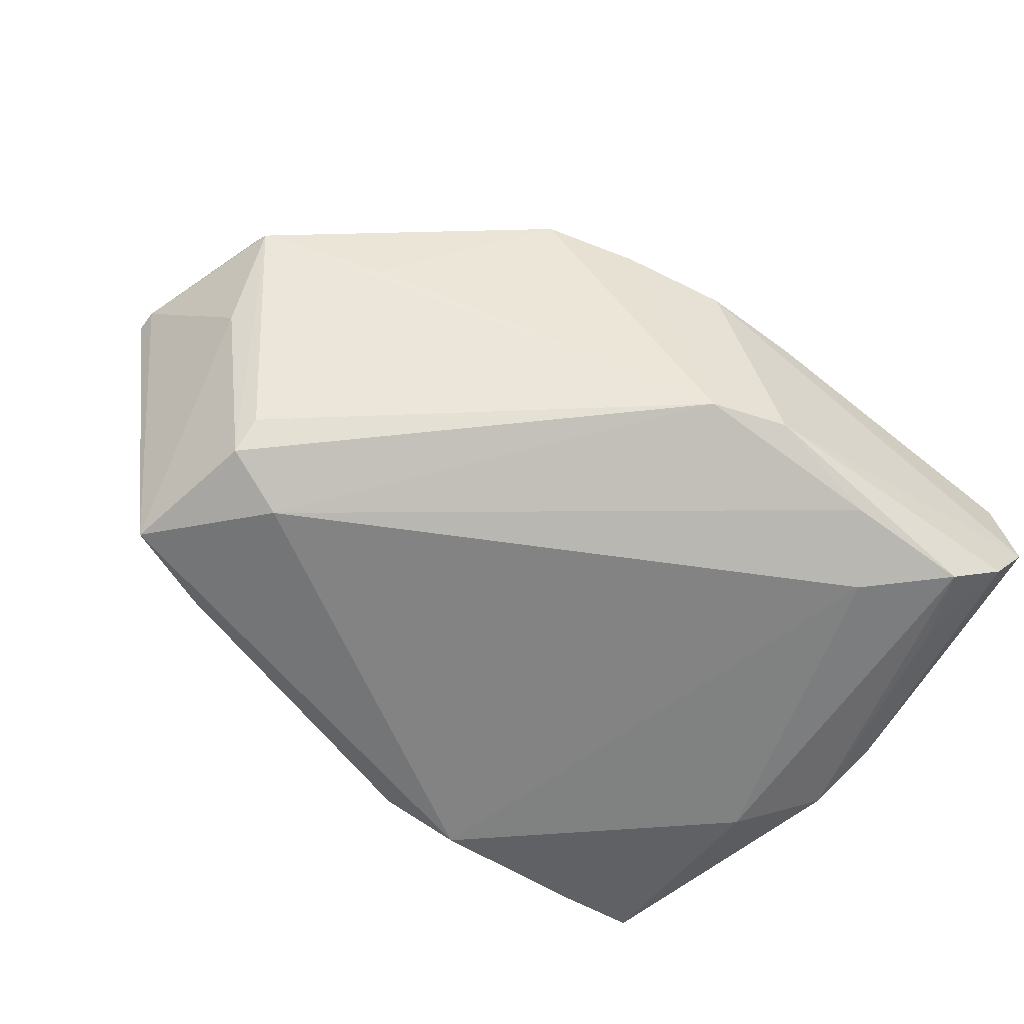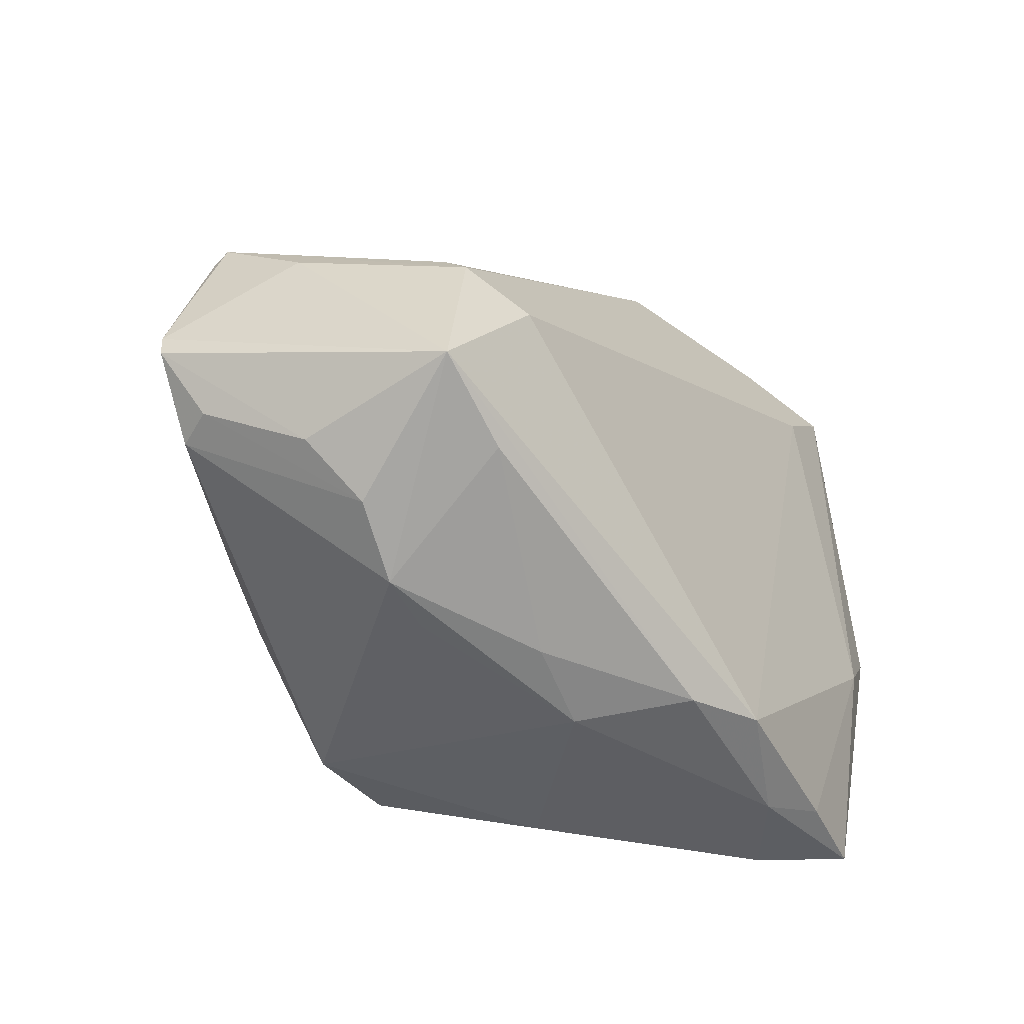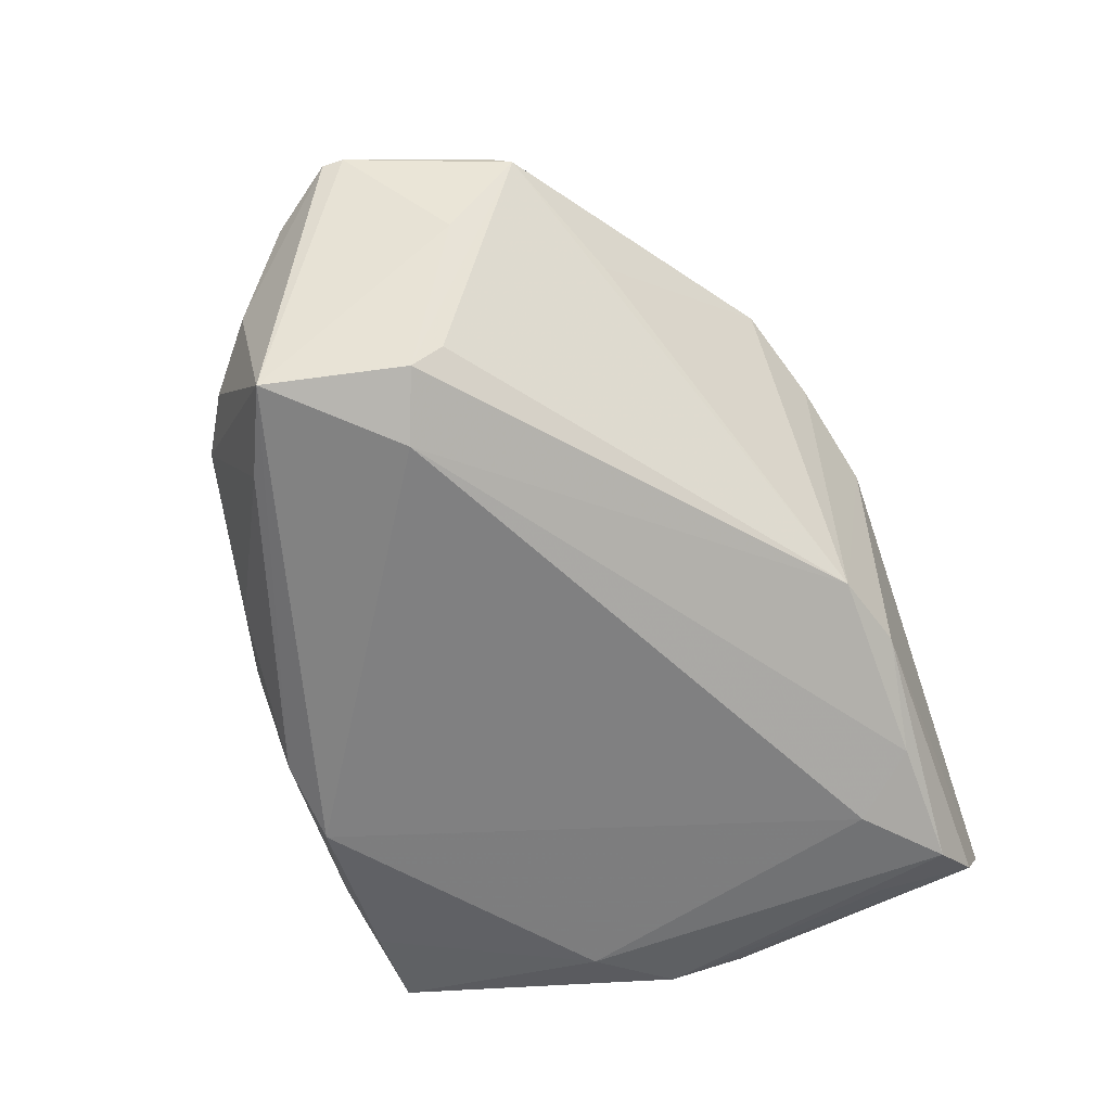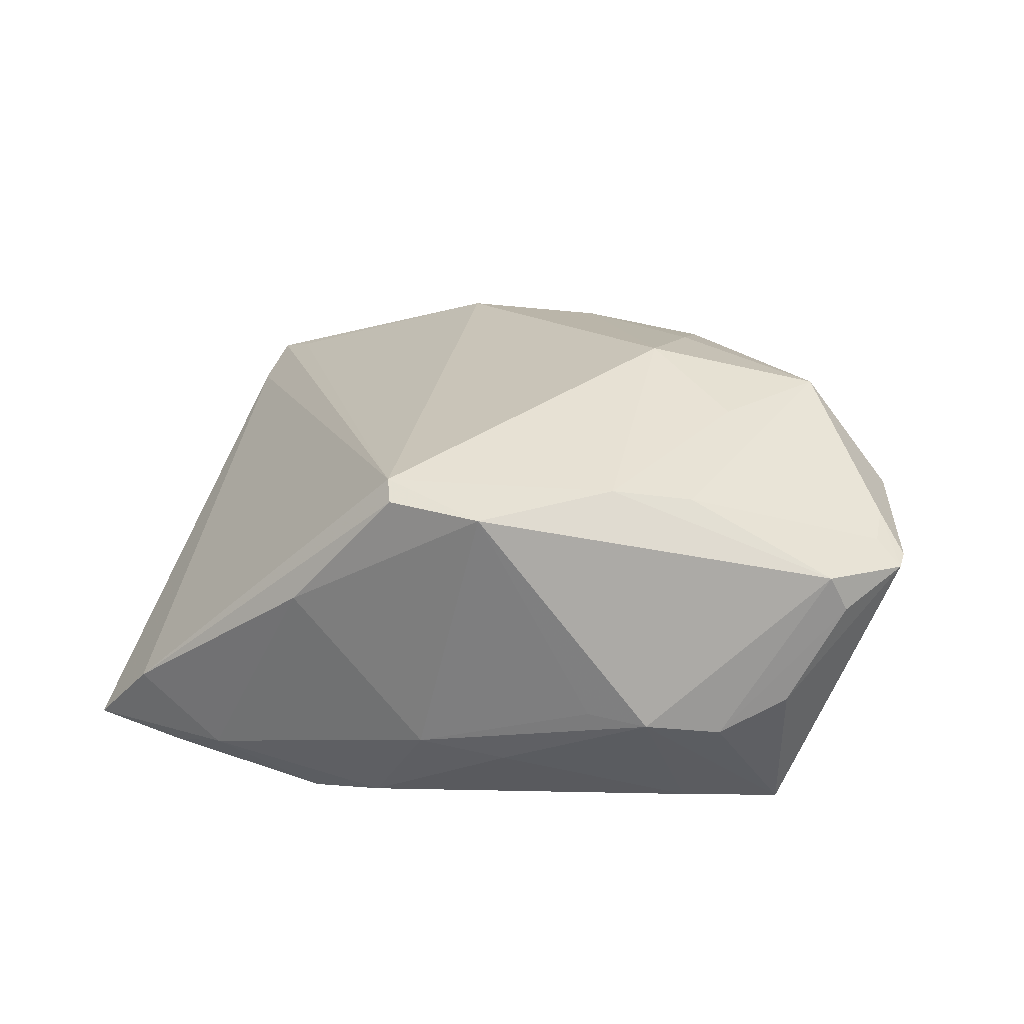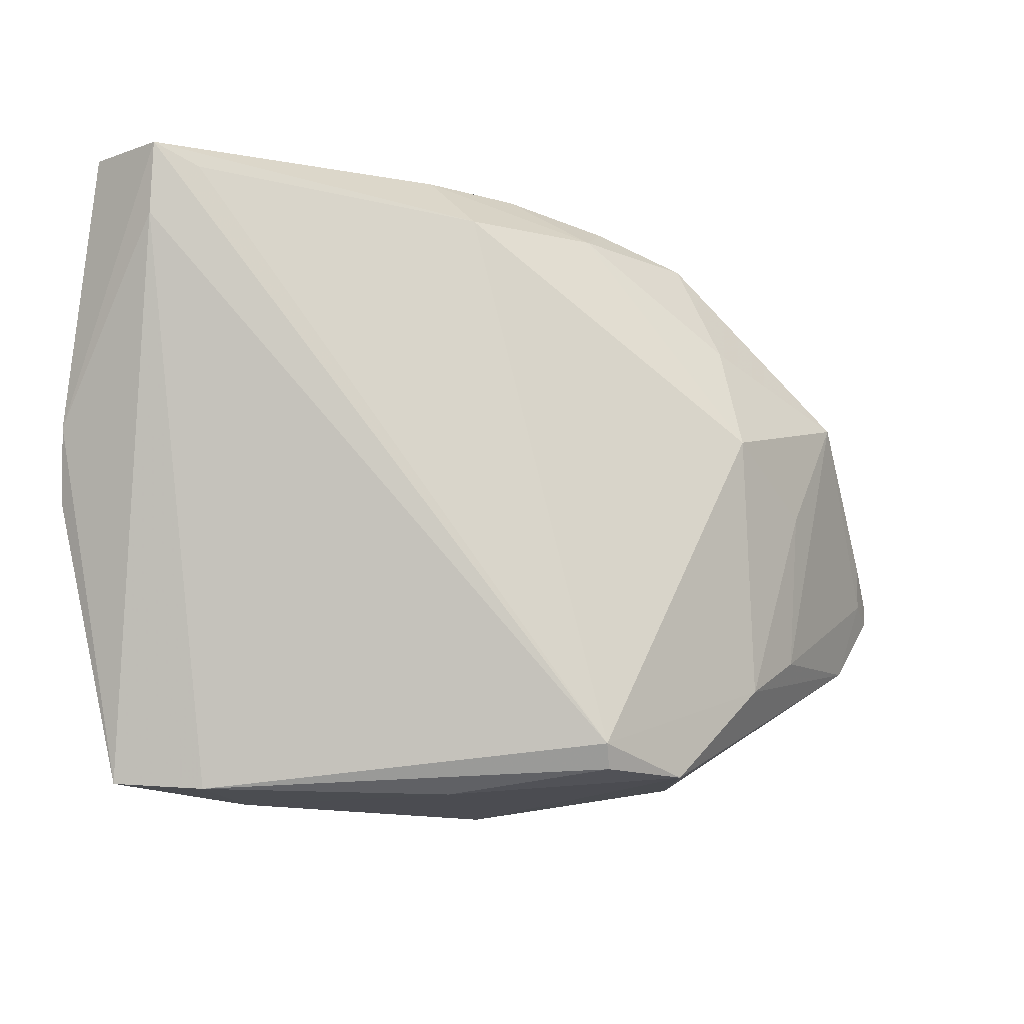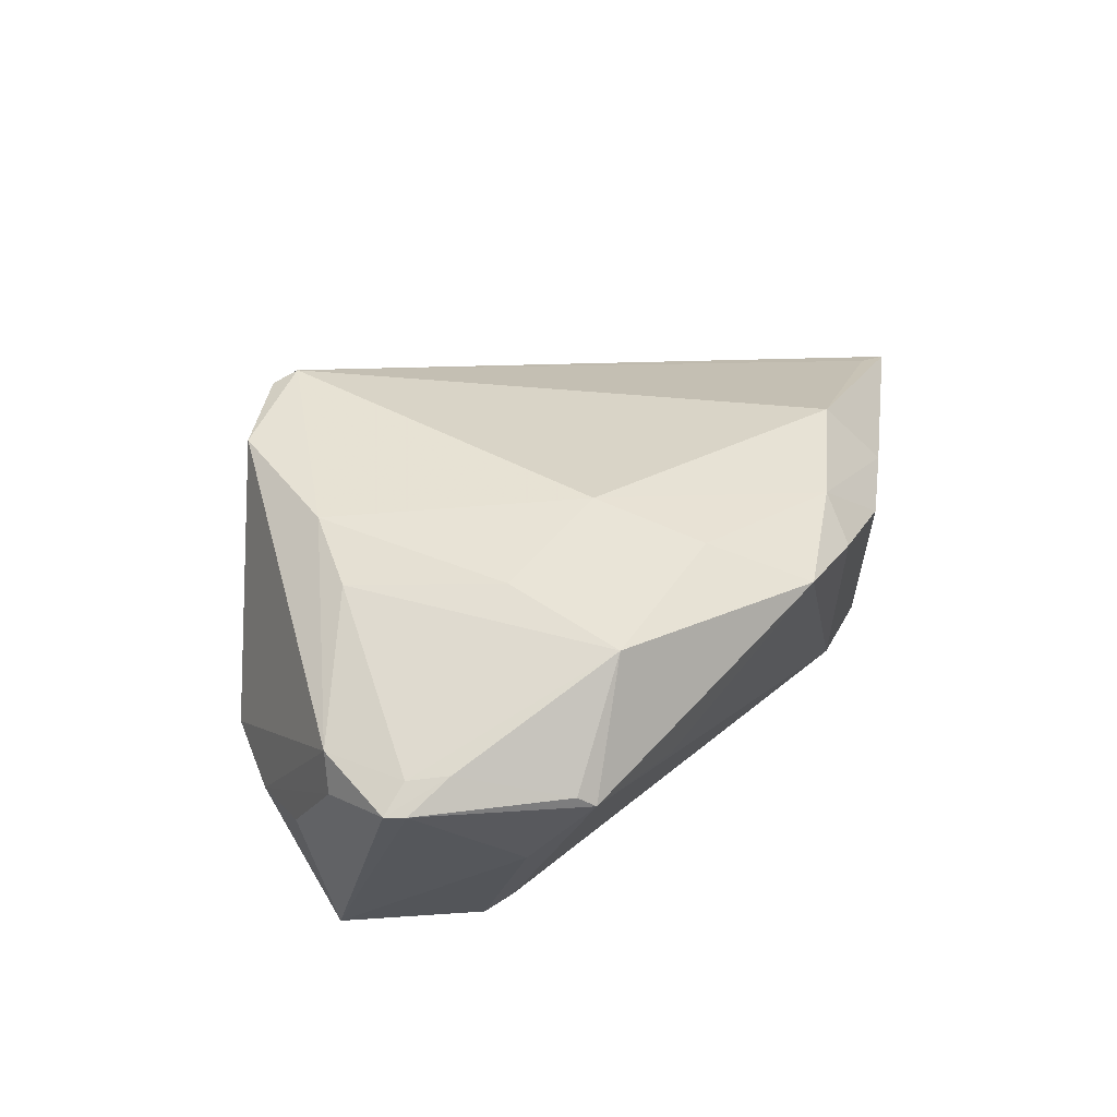
<metadata>
{"format":"obj","ext":"obj","renderer":"f3d","projection":"perspective","resolution":1024,"background":"white","views":[{"elev":-61.0,"azim":144.8,"up":"+Z"},{"elev":-41.1,"azim":125.4,"up":"+Y"},{"elev":-60.2,"azim":109.6,"up":"+Z"},{"elev":31.9,"azim":20.2,"up":"+Z"},{"elev":-13.8,"azim":-37.5,"up":"+Y"},{"elev":41.3,"azim":98.9,"up":"+Z"}]}
</metadata>
<code>
v 0.05498 -0.009027 0.01289
v 0.01295 -0.03853 -0.01354
v -0.05127 0.03827 0.0003422
v -0.03677 -0.03877 -0.02364
v -0.01566 -0.04093 0.007189
v -0.03066 0.03781 -0.02325
v 0.0512 -0.01941 0.01218
v 0.03184 -0.001059 0.0236
v 0.03188 -0.03618 -0.004947
v 0.000451 0.03496 0.01647
v 0.04667 -0.02091 -0.02405
v 0.05214 0.01032 0.01027
v -0.01652 0.04026 -0.0181
v 0.03244 -0.02096 0.02111
v -0.04854 -0.03927 -0.02131
v 0.02432 -0.03748 -0.00391
v 0.04047 -0.03095 -0.007359
v 0.03996 0.01344 0.02246
v -0.05598 0.03213 -0.003698
v -0.04777 -0.01122 -0.02659
v -0.05339 0.04074 -0.02143
v -0.05653 -0.002786 -0.02392
v 0.01741 0.0345 0.01596
v -0.01561 -0.03757 -0.02697
v 0.04228 0.0008273 -0.01985
v -0.04059 -0.04019 -0.01217
v -0.05871 0.04164 -0.01342
v -0.002457 -0.03827 0.0233
v 0.03495 -0.02645 -0.02294
v -0.04652 0.03808 -0.02584
v 0.00592 0.03842 0.01261
v 0.01939 0.02114 0.02218
v -0.01832 0.03384 0.01558
v -0.01945 0.04153 0.007289
v 0.0534 -0.01866 0.007378
v -0.05653 0.04123 -0.002306
v 0.009635 -0.03847 0.02319
v 0.05858 -0.008163 0.01079
v -0.006678 0.04164 0.008289
v 0.03433 -0.006087 -0.02697
v 0.05871 -0.01091 0.01049
v -0.006688 0.03722 -0.0181
v -0.02922 -0.04081 -0.02047
v -0.005546 -0.03905 -0.02371
v 0.05048 0.0041 -0.00303
v -0.003902 -0.03528 0.02472
v 0.04273 -0.002863 -0.02353
v 0.05165 0.01254 0.008689
v 0.03633 0.01959 0.002936
v 0.04782 -0.02489 -0.004268
v -0.05048 0.02866 -0.02463
v -0.03644 0.02973 -0.02697
v 0.05425 -0.003789 0.01382
v 0.02329 -0.026 0.02333
v -0.05813 0.006851 -0.02151
v 0.002306 -0.04164 -0.01113
v 0.01873 0.007224 0.02697
f 10 33 57
f 23 18 48
f 55 36 27
f 40 11 24
f 21 55 27
f 50 11 41
f 46 54 57
f 57 33 46
f 8 18 57
f 57 54 8
f 14 54 7
f 18 8 14
f 14 8 54
f 32 10 57
f 23 10 32
f 57 18 32
f 32 18 23
f 31 10 23
f 39 10 31
f 34 36 33
f 33 10 34
f 34 10 39
f 34 39 27
f 27 36 34
f 26 5 28
f 28 46 26
f 26 15 43
f 43 5 26
f 51 21 30
f 19 55 15
f 36 55 19
f 15 26 19
f 19 46 36
f 19 26 46
f 40 24 52
f 52 6 40
f 30 6 52
f 30 52 20
f 20 52 24
f 40 6 42
f 42 31 23
f 39 31 42
f 17 7 9
f 17 9 11
f 11 50 17
f 41 7 35
f 35 50 41
f 7 17 35
f 35 17 50
f 37 46 28
f 54 46 37
f 7 54 37
f 9 7 37
f 28 5 37
f 33 36 3
f 3 46 33
f 36 46 3
f 1 7 41
f 1 14 7
f 41 53 1
f 18 14 1
f 1 53 18
f 12 48 18
f 18 53 12
f 43 24 44
f 44 24 11
f 43 44 56
f 56 44 2
f 56 5 43
f 56 2 9
f 56 37 5
f 15 20 4
f 4 20 24
f 43 15 4
f 4 24 43
f 22 51 30
f 30 20 22
f 55 21 22
f 21 51 22
f 15 55 22
f 22 20 15
f 25 42 48
f 23 48 49
f 49 42 23
f 48 42 49
f 39 42 13
f 27 39 13
f 13 21 27
f 13 42 6
f 30 21 13
f 13 6 30
f 38 12 53
f 38 53 41
f 48 12 38
f 45 48 38
f 41 11 38
f 11 45 38
f 29 44 11
f 2 44 29
f 11 9 29
f 9 2 29
f 9 37 16
f 16 56 9
f 37 56 16
f 47 48 45
f 47 25 48
f 47 45 11
f 47 11 40
f 40 42 47
f 42 25 47

</code>
